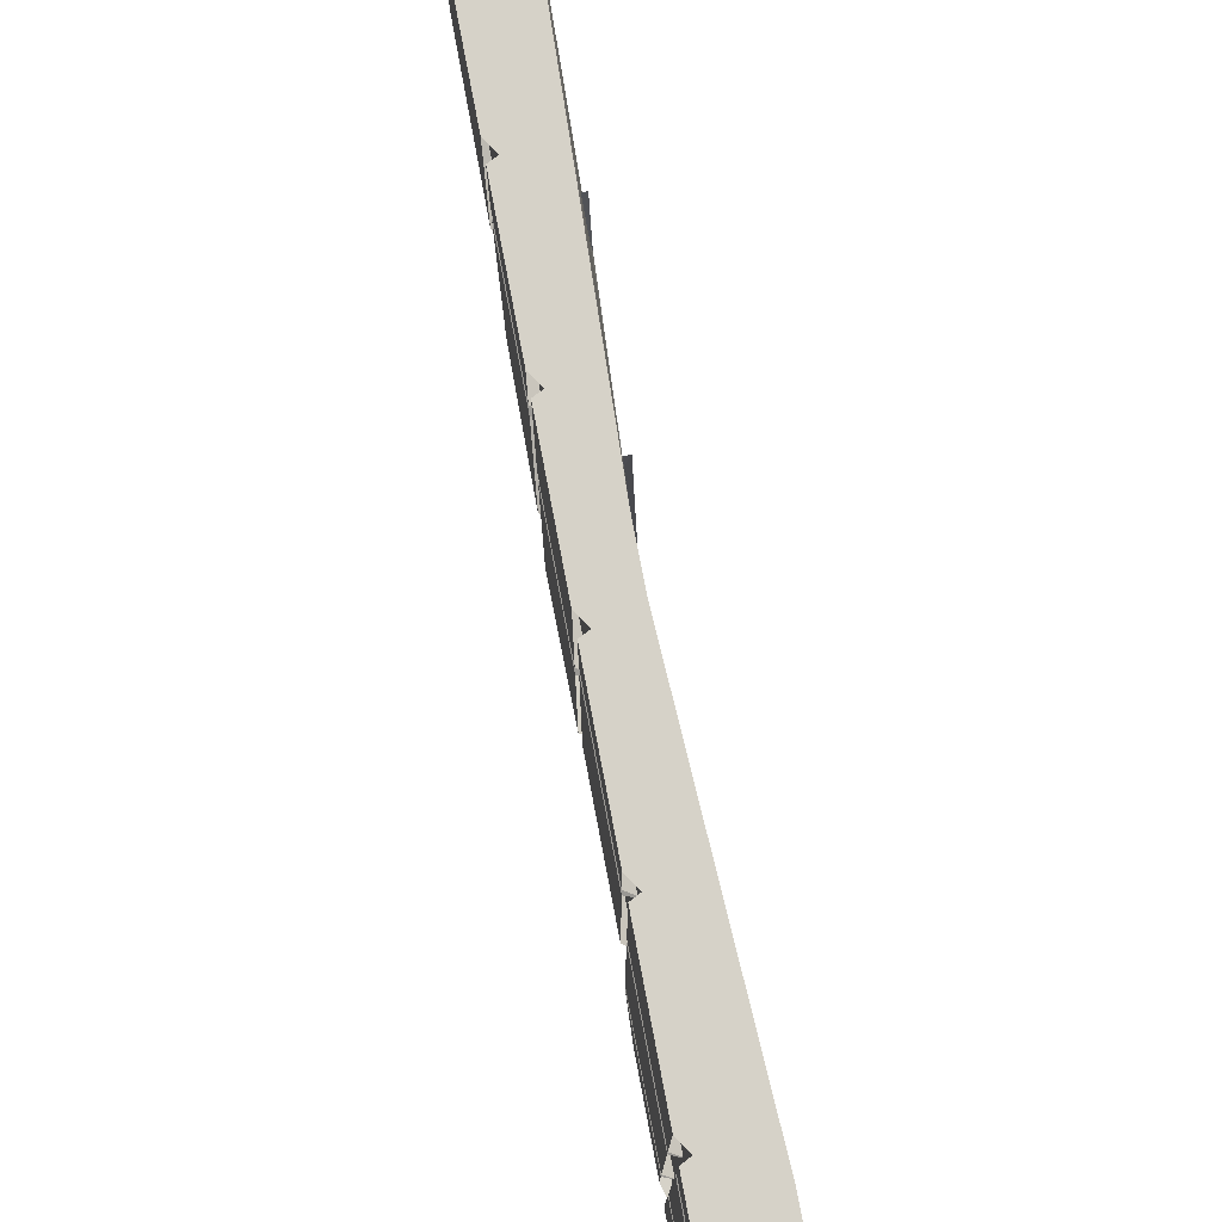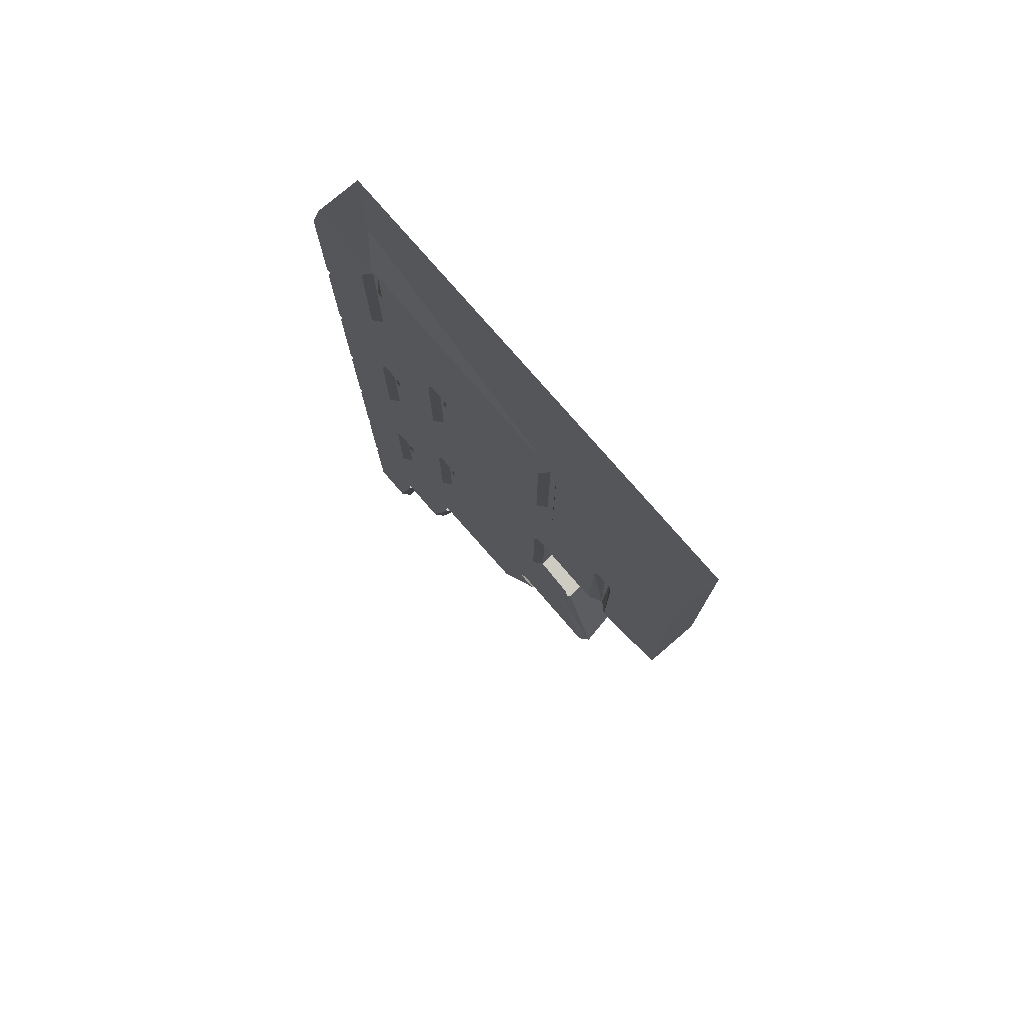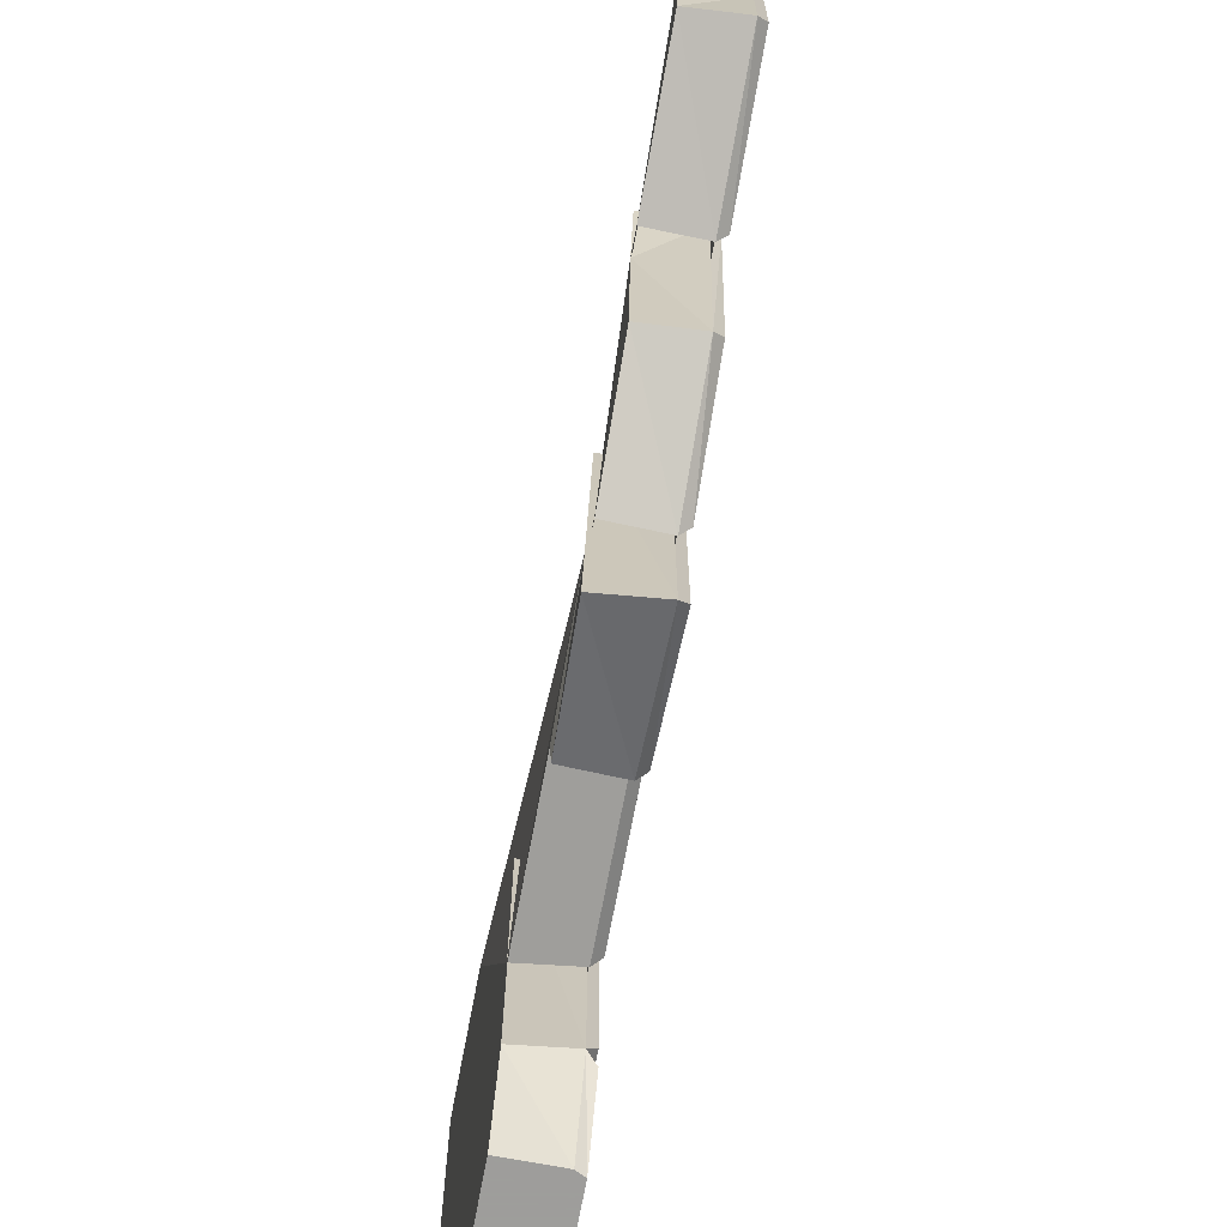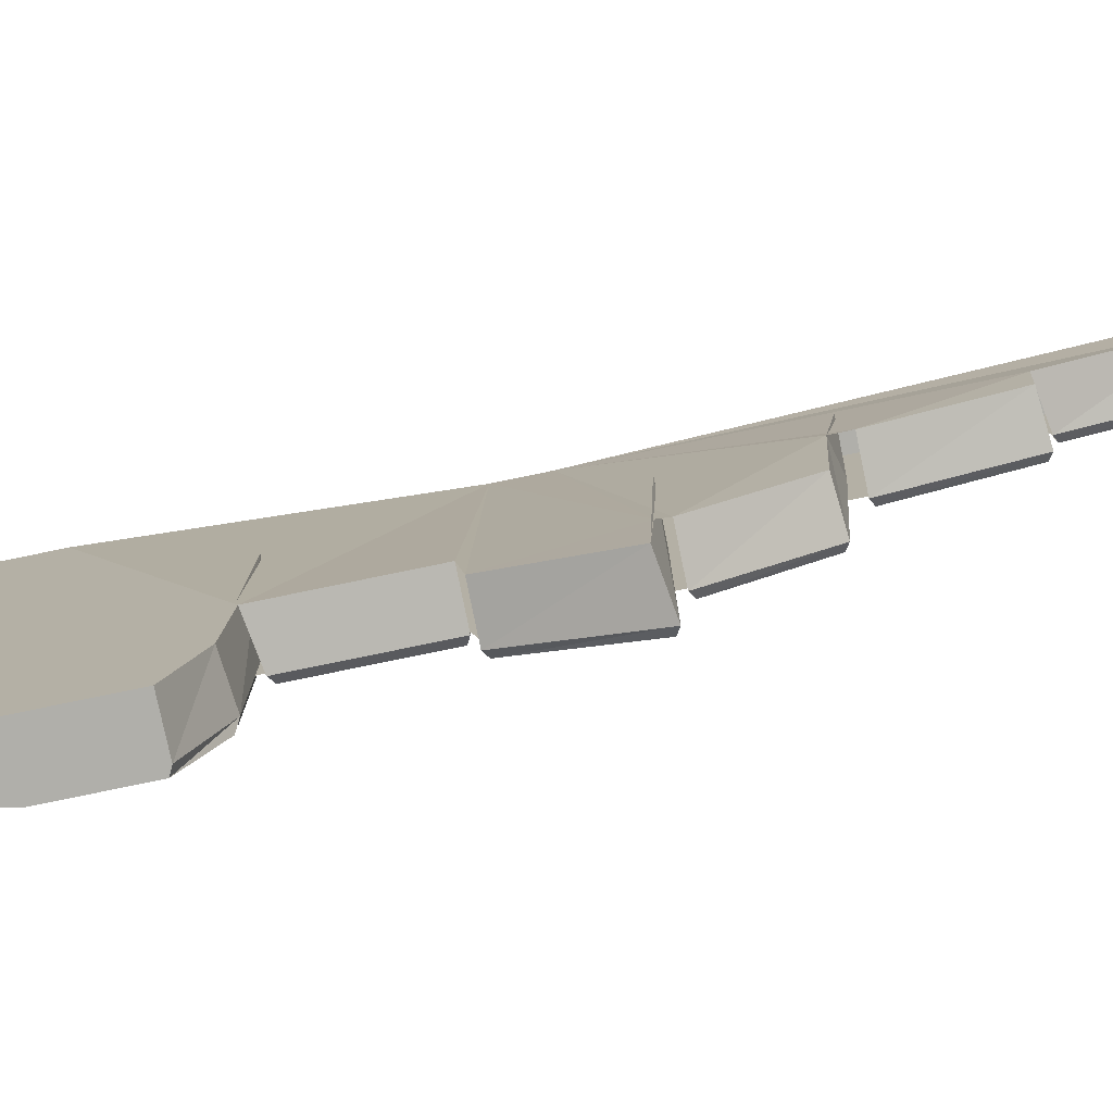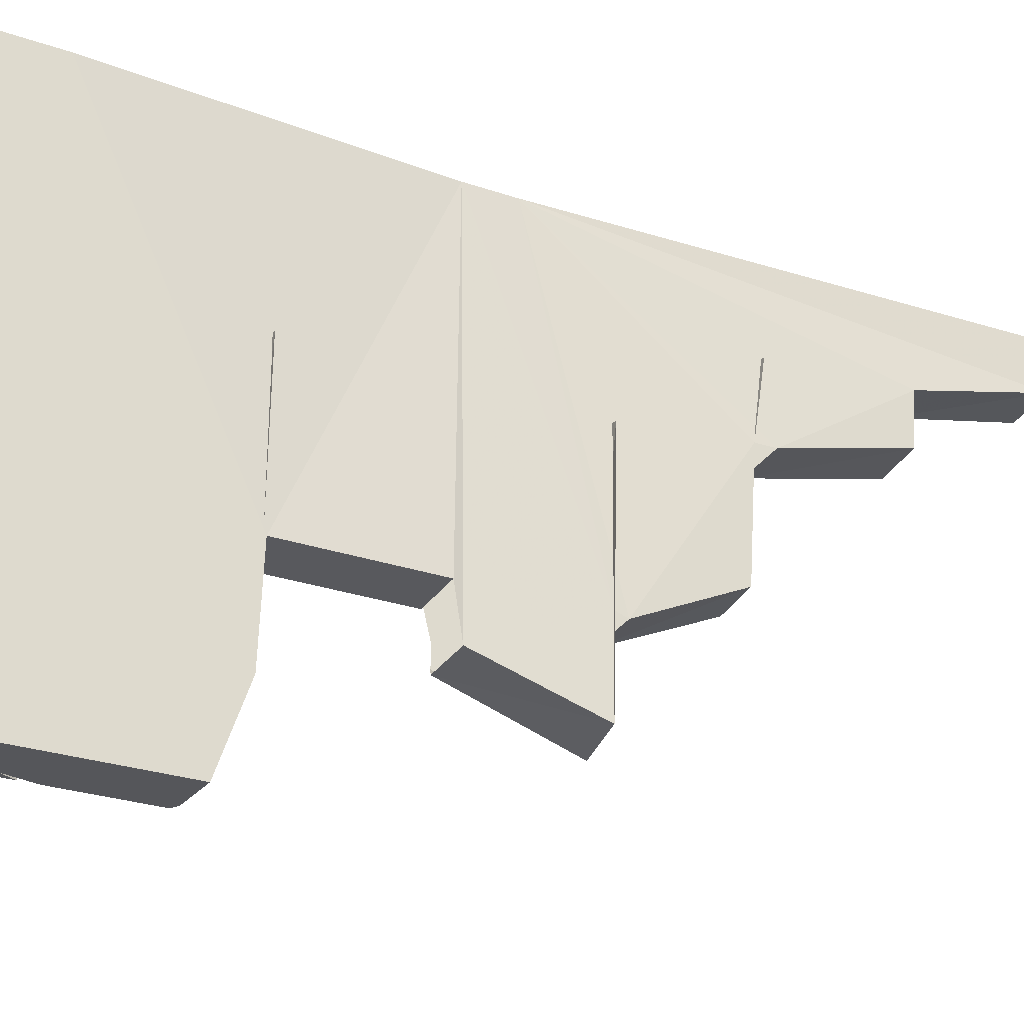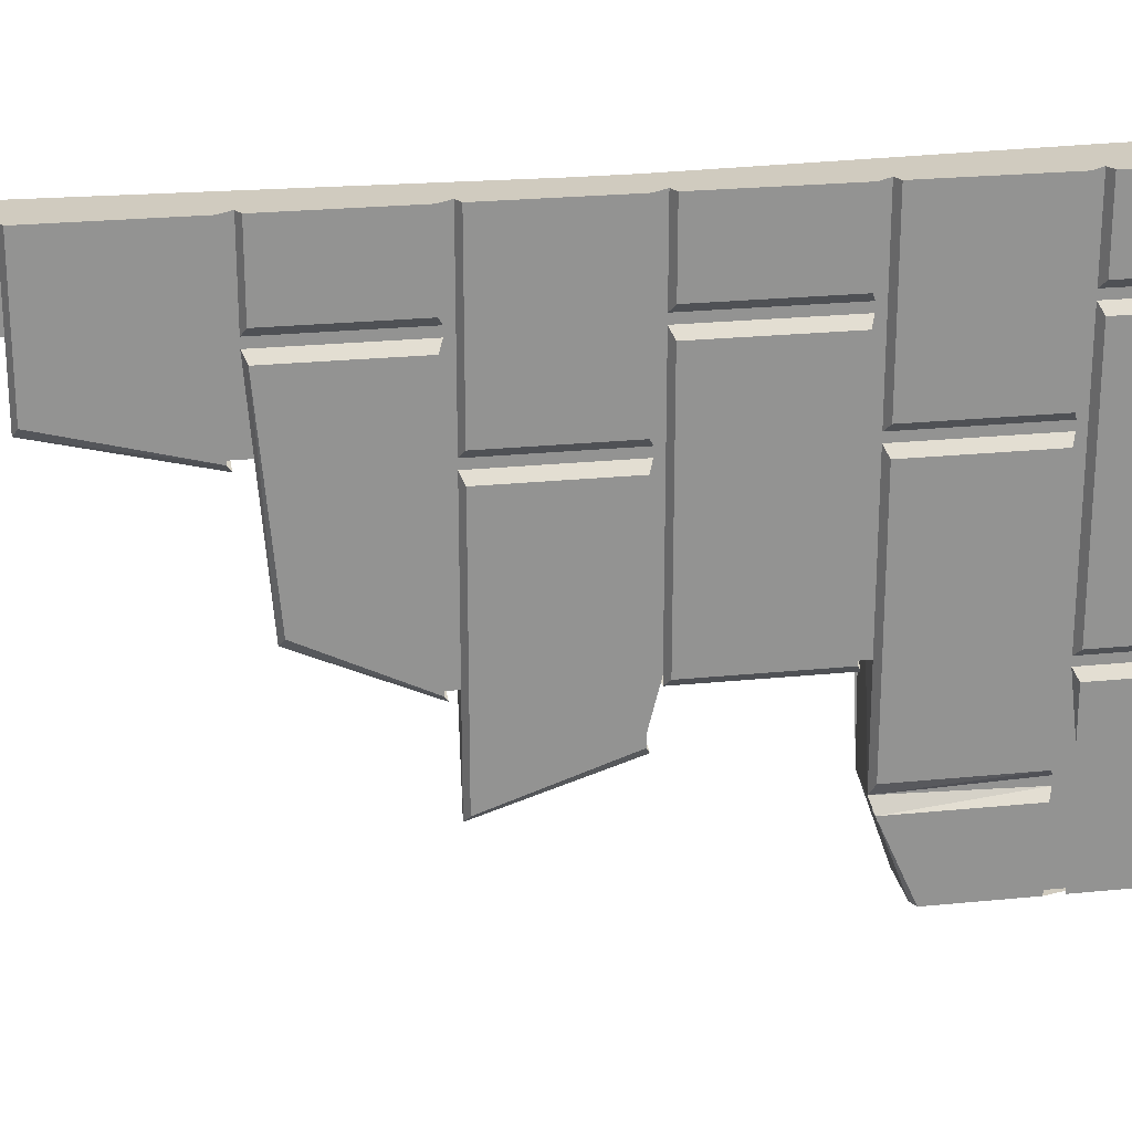
<metadata>
{"format":"obj","ext":"obj","renderer":"f3d","projection":"perspective","resolution":1024,"background":"white","views":[{"elev":78.2,"azim":169.2,"up":"+Z"},{"elev":76.6,"azim":139.3,"up":"+Y"},{"elev":-70.7,"azim":-10.7,"up":"+Z"},{"elev":-78.0,"azim":-78.3,"up":"+Z"},{"elev":-26.1,"azim":-118.9,"up":"+Z"},{"elev":23.7,"azim":80.4,"up":"+Z"}]}
</metadata>
<code>
v -0.375 -1.359 0.1875
v -0.375 -1.359 0.5
v -0.375 -1.602 0.5
v -0.375 -1.602 0.25
v -0.3906 -1.609 0.2344
v -0.3906 -1.352 0.1719
v -0.4844 -1.602 0.2422
v -0.4844 -1.352 0.1797
v -0.4844 -1.609 0.3438
v -0.4531 -0.9375 0.5
v -0.4844 -1.312 0.1797
v -0.4844 -1.094 -0.1484
v -0.4844 -1.297 -0.05469
v -0.3906 -1.305 -0.0625
v -0.3906 -1.336 0.3281
v -0.4844 -1.336 0.3281
v -0.3906 -1.609 0.3672
v -0.3906 -1.609 0.5
v -0.3906 -1.336 0.5
v -0.3906 -1.875 0.5
v -0.375 -1.867 0.5
v -0.375 -1.633 0.5
v -0.375 -1.633 0.3594
v -0.375 -1.867 0.4141
v -0.3906 -1.875 0.3984
v -0.3906 -1.625 0.3438
v -0.4844 -1.867 0.4062
v -0.4844 -1.875 0.5
v -0.375 -1.328 0.5
v -0.375 -1.328 0.3594
v -0.375 -1.102 0.3594
v -0.375 -1.102 0.5
v -0.3906 -1.078 0.5
v -0.3906 -1.336 0.3438
v -0.3906 -1.094 0.3438
v -0.375 -1.328 0.3125
v -0.375 -1.297 -0.04688
v -0.375 -1.102 -0.1406
v -0.375 -1.102 0.3125
v -0.3906 -1.094 0.3281
v -0.3906 -1.094 -0.1562
v -0.375 -0.8438 0.1875
v -0.375 -0.8438 0.5
v -0.375 -1.07 0.5
v -0.375 -1.07 0.1875
v -0.3906 -1.078 0.1719
v -0.3906 -0.8359 0.1719
v -0.3906 -0.8203 0.5
v -0.4531 -0.8438 0.5
v -0.375 -0.8438 -0.2344
v -0.375 -0.8438 0.1406
v -0.375 -1.07 0.1406
v -0.375 -1.07 -0.3125
v -0.3906 -1.078 -0.3281
v -0.3906 -0.8359 -0.25
v -0.4922 -1.062 -0.3125
v -0.4844 -0.8359 -0.2422
v -0.4844 -1.07 -0.1406
v -0.4844 -0.8203 -0.1484
v -0.4844 -0.5469 -0.1484
v -0.3906 -0.5625 -0.1562
v -0.3906 -0.8203 -0.1562
v -0.375 -0.5703 -0.1406
v -0.375 -0.8125 -0.1406
v -0.375 -0.8125 0.3125
v -0.3906 -0.8203 0.3281
v -0.3906 -0.5625 0.3281
v -0.375 -0.5703 0.3125
v -0.3906 -1.078 0.1562
v -0.3906 -0.8359 0.1562
v -0.375 -0.8125 0.5
v -0.375 -0.8125 0.3594
v -0.375 -0.5703 0.3594
v -0.375 -0.5703 0.5
v -0.3906 -0.5469 0.5
v -0.3906 -0.8203 0.3438
v -0.3906 -0.5625 0.3438
v -0.375 -0.3047 0.1875
v -0.375 -0.3047 0.5
v -0.375 -0.5391 0.5
v -0.375 -0.5391 0.1875
v -0.3906 -0.5469 0.1719
v -0.3906 -0.2969 0.1719
v -0.3906 -0.2812 0.5
v -0.4844 -0.2344 0.5
v -0.375 -0.3047 -0.3125
v -0.375 -0.3047 0.1406
v -0.375 -0.5391 0.1406
v -0.375 -0.5391 -0.3125
v -0.3906 -0.5469 -0.3359
v -0.3906 -0.2969 -0.3281
v -0.3906 -0.5469 0.1562
v -0.3906 -0.2969 0.1562
v -0.375 -0.3047 -0.5
v -0.375 -0.3047 -0.3594
v -0.375 -0.5391 -0.3594
v -0.375 -0.4766 -0.5
v -0.3906 -0.4844 -0.5
v -0.3906 -0.2422 -0.5
v -0.4844 -0.4844 -0.5
v -0.4844 -0.2422 -0.5
v -0.4844 0 -0.5
v -0.3906 0 -0.5
v -0.375 -0.02344 -0.5
v -0.375 -0.2734 -0.5
v -0.375 -0.2734 -0.1875
v -0.3906 -0.2812 -0.1719
v -0.3906 -0.01562 -0.1719
v -0.375 -0.02344 -0.1875
v -0.3906 -0.2969 -0.3438
v -0.375 -0.2734 0.5
v -0.375 -0.2734 0.3594
v -0.375 -0.02344 0.3594
v -0.375 -0.02344 0.5
v -0.3906 0 0.5
v -0.3906 -0.2812 0.3438
v -0.3906 -0.01562 0.3438
v -0.375 -0.2734 0.3125
v -0.375 -0.2734 -0.1406
v -0.375 -0.02344 -0.1406
v -0.375 -0.02344 0.3125
v -0.3906 -0.01562 0.3281
v -0.3906 -0.2812 0.3281
v -0.3906 -0.2812 -0.1562
v -0.3906 -0.01562 -0.1562
v -0.4844 0 0.5
v -0.3906 -0.5391 -0.1406
v -0.3906 -0.5391 -0.3594
v -0.3906 -0.4766 -0.5
v -0.4844 -1.078 0.1562
v -0.4844 -0.5469 0.1562
v -0.4844 -0.5391 -0.3438
v -0.4844 -0.1484 0.01562
v -0.3906 -1.867 0.5
v -0.3906 -1.867 0.4141
v -0.3906 -1.609 0.3594
v -0.3906 -1.453 0.5
v -0.3906 -1.602 0.25
v -0.3906 -1.359 0.1875
v -0.3906 -1.312 0.1875
v -0.3906 -1.297 -0.04688
v -0.3906 -1.102 -0.1406
v -0.3906 -1.07 -0.1406
v -0.3906 -1.07 -0.3125
v -0.3906 -0.8438 -0.2344
v -0.3906 -0.8203 -0.1406
v -0.3906 -0.5391 0.5
f 1 2 3
f 1 3 4
f 1 4 5
f 1 5 6
f 6 5 7
f 6 7 8
f 17 5 4
f 17 4 3
f 17 3 18
f 9 7 17
f 17 7 5
f 8 7 9
f 8 9 10
f 8 10 11
f 11 10 12
f 11 12 13
f 9 27 10
f 10 27 28
f 57 56 58
f 57 58 49
f 57 49 59
f 59 49 60
f 100 132 101
f 101 132 133
f 101 133 102
f 102 133 126
f 126 133 85
f 85 133 60
f 85 60 49
f 58 10 49
f 10 58 12
f 60 133 132
f 11 13 14
f 11 14 15
f 11 15 16
f 29 30 31
f 29 31 32
f 29 19 34
f 29 34 30
f 30 34 31
f 31 34 35
f 36 37 38
f 36 38 39
f 36 39 40
f 36 40 15
f 36 15 14
f 36 14 37
f 37 14 38
f 38 14 41
f 41 14 13
f 41 13 12
f 42 43 44
f 42 44 45
f 42 45 46
f 42 46 47
f 33 46 45
f 33 45 44
f 33 44 48
f 50 51 52
f 50 52 53
f 50 53 54
f 50 54 55
f 55 54 56
f 55 56 57
f 59 60 61
f 59 61 62
f 62 61 63
f 62 63 64
f 62 64 65
f 62 65 66
f 66 65 67
f 67 65 68
f 68 65 63
f 63 65 64
f 69 54 53
f 69 53 52
f 69 52 70
f 70 52 51
f 44 43 48
f 54 69 130
f 54 130 56
f 19 140 141
f 19 141 142
f 19 142 143
f 19 143 48
f 48 143 144
f 48 144 145
f 48 145 146
f 18 3 19
f 18 19 10
f 18 10 20
f 10 28 20
f 29 32 33
f 29 33 19
f 33 48 49
f 33 49 10
f 33 10 19
f 71 72 73
f 71 73 74
f 71 74 75
f 71 75 48
f 71 48 76
f 71 76 72
f 72 76 73
f 73 76 77
f 75 84 85
f 75 85 49
f 75 49 48
f 86 87 88
f 86 88 89
f 86 89 90
f 86 90 91
f 92 90 89
f 92 89 88
f 92 88 93
f 93 88 87
f 99 101 102
f 99 102 103
f 99 103 104
f 99 104 105
f 99 105 106
f 99 106 107
f 107 106 108
f 108 106 109
f 109 106 104
f 104 106 105
f 111 112 113
f 111 113 114
f 111 114 115
f 111 115 84
f 111 84 116
f 111 116 112
f 112 116 113
f 113 116 117
f 118 119 120
f 118 120 121
f 118 121 122
f 118 122 123
f 118 123 124
f 118 124 119
f 119 124 120
f 120 124 125
f 3 2 19
f 126 85 84
f 126 84 115
f 115 84 127
f 115 127 128
f 115 128 129
f 115 129 103
f 90 92 131
f 90 131 132
f 134 135 136
f 134 136 137
f 137 136 138
f 137 138 139
f 137 139 140
f 137 140 19
f 48 146 127
f 48 127 147
f 147 127 84
f 18 20 21
f 18 21 22
f 22 21 23
f 23 21 24
f 23 24 25
f 23 25 26
f 26 25 27
f 26 27 9
f 20 28 25
f 20 25 21
f 21 25 24
f 78 79 80
f 78 80 81
f 78 81 82
f 78 82 83
f 75 82 81
f 75 81 80
f 75 80 84
f 94 95 96
f 94 96 97
f 94 97 98
f 94 98 99
f 99 98 100
f 99 100 101
f 90 98 97
f 90 97 96
f 90 96 110
f 110 96 95
f 80 79 84
f 25 28 27
f 90 132 98
f 98 132 100

</code>
